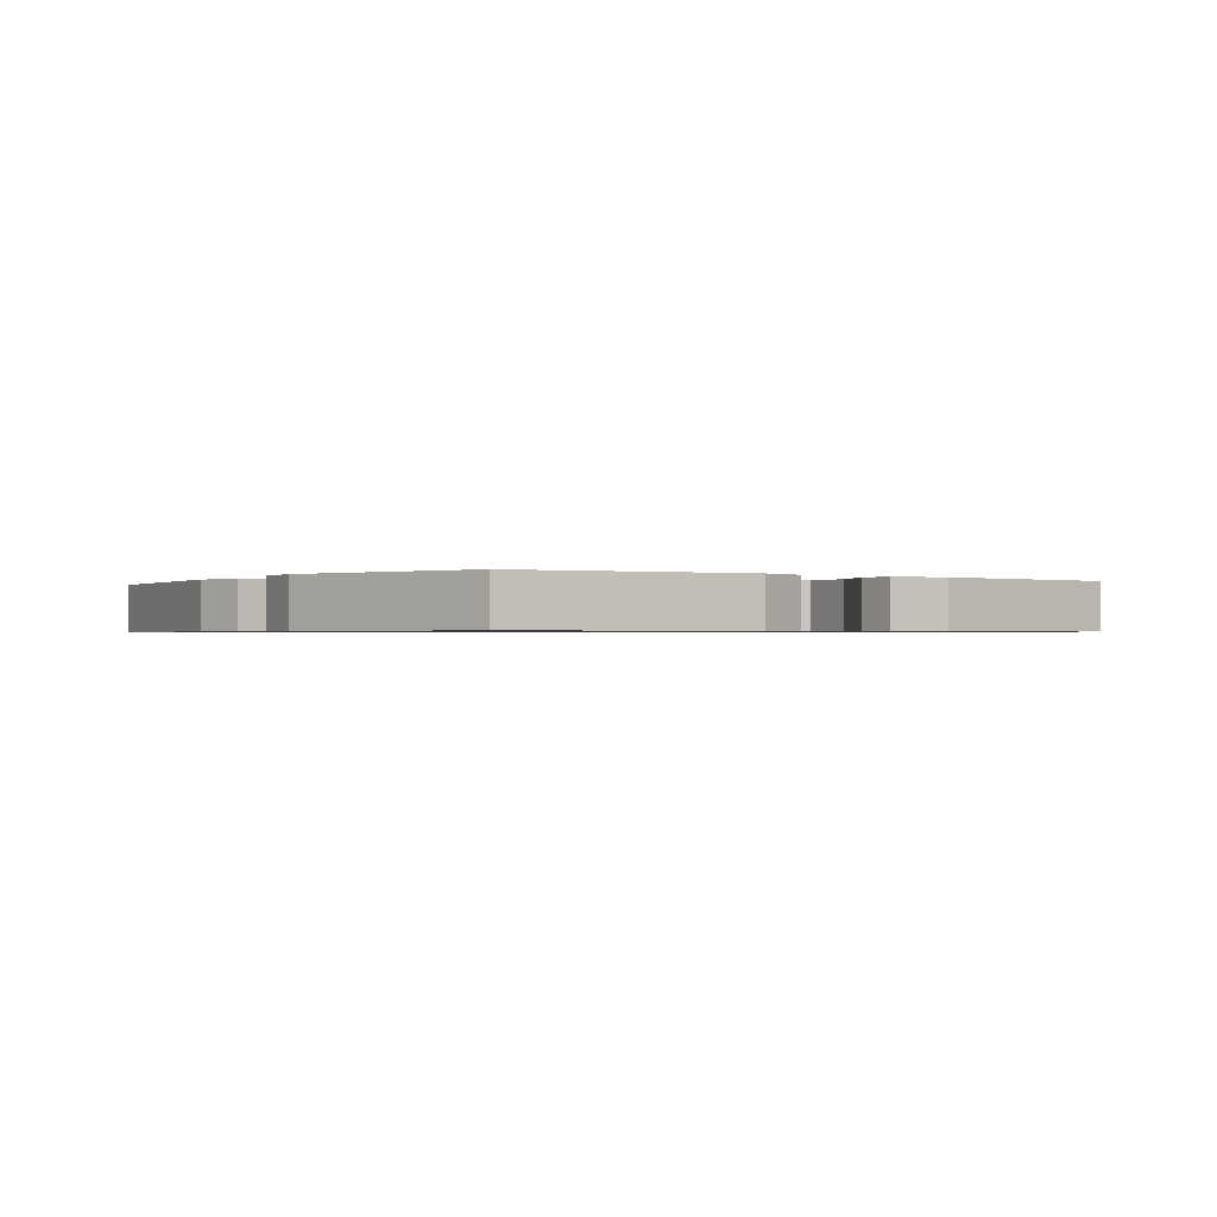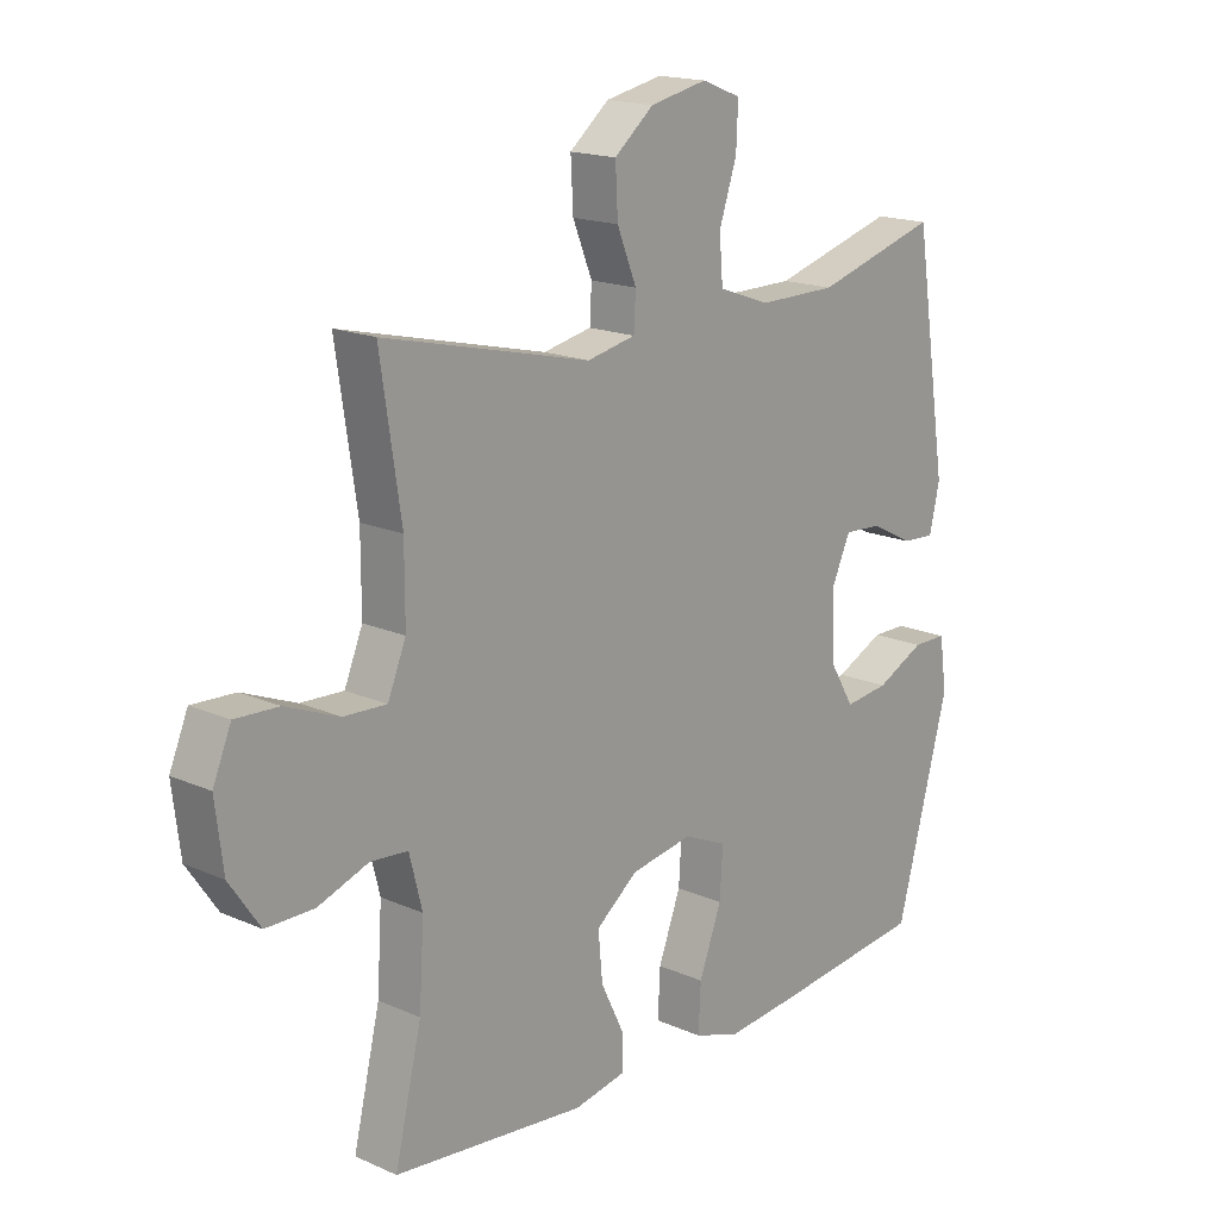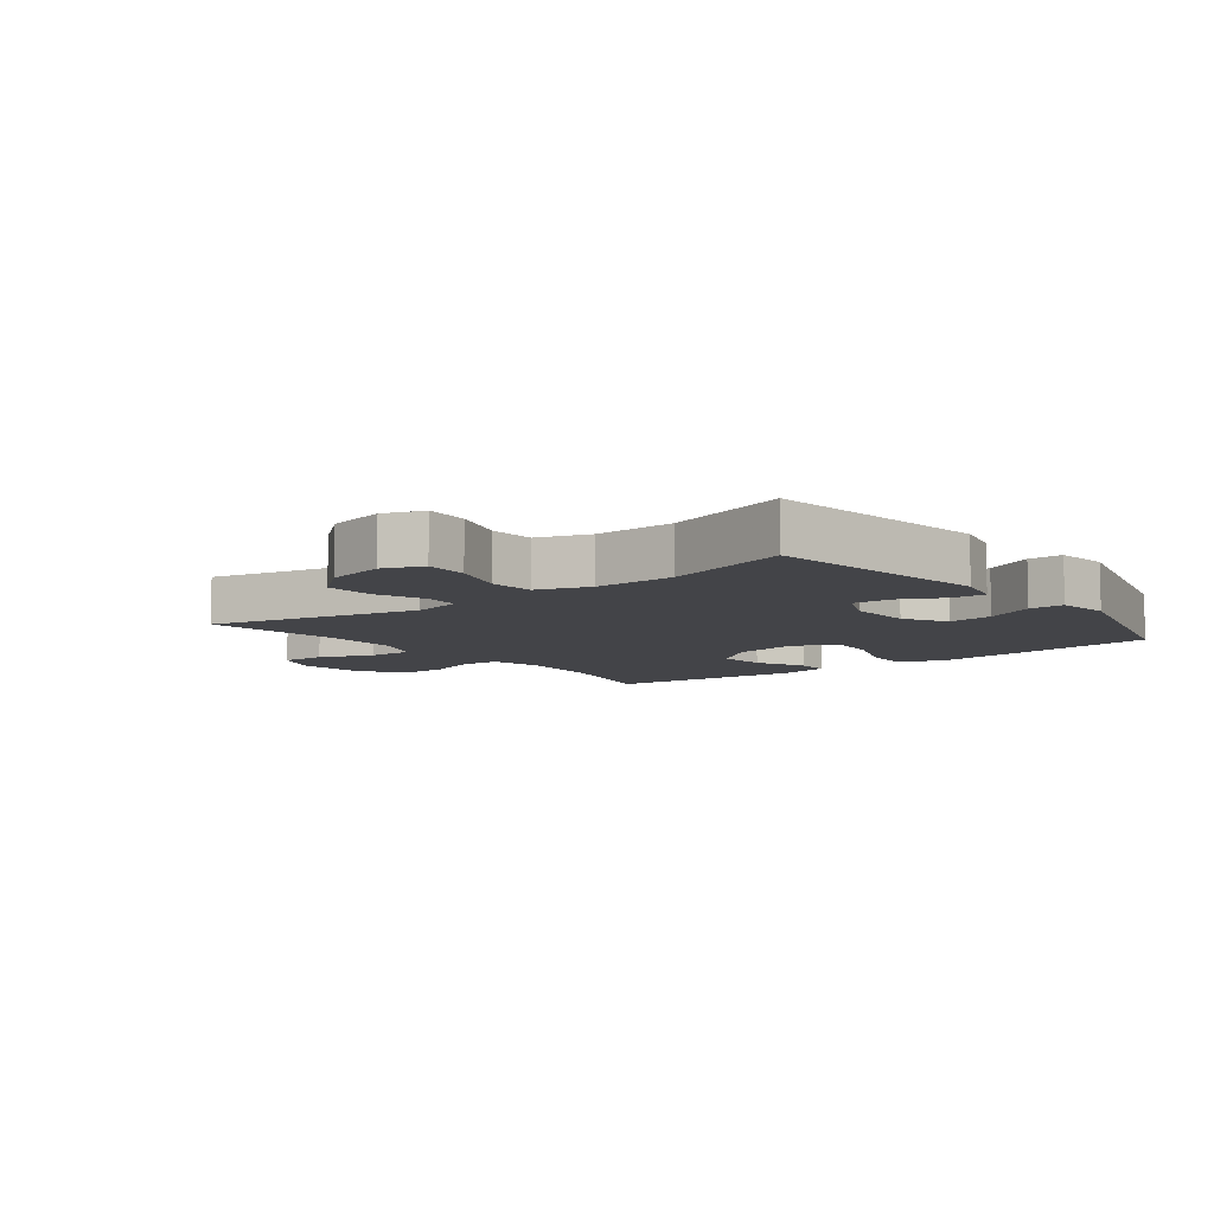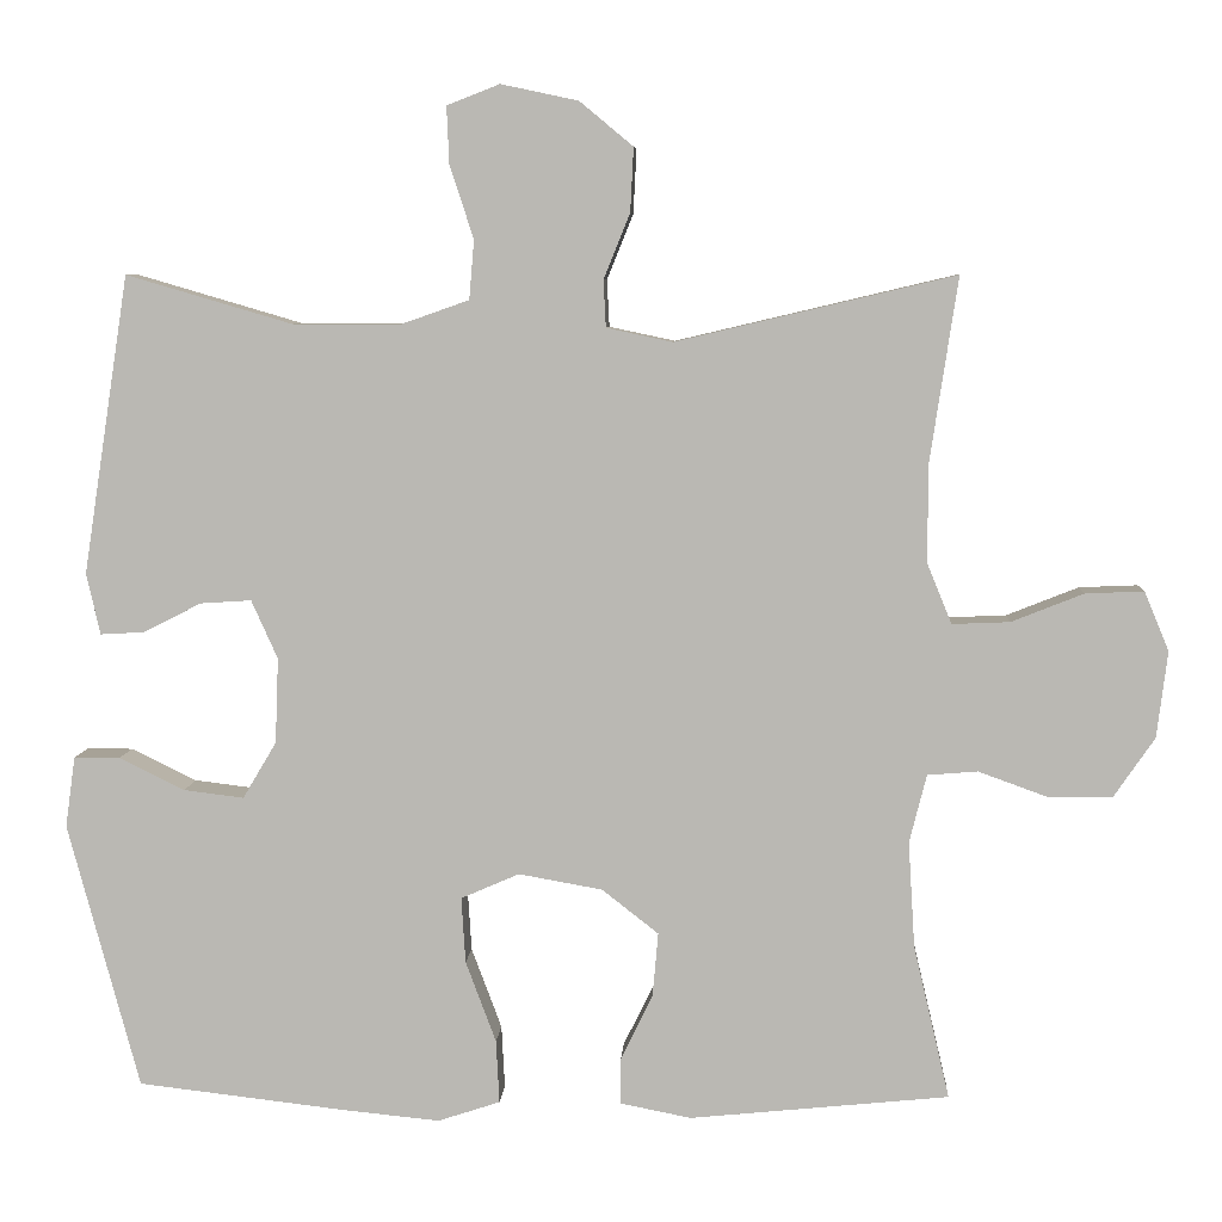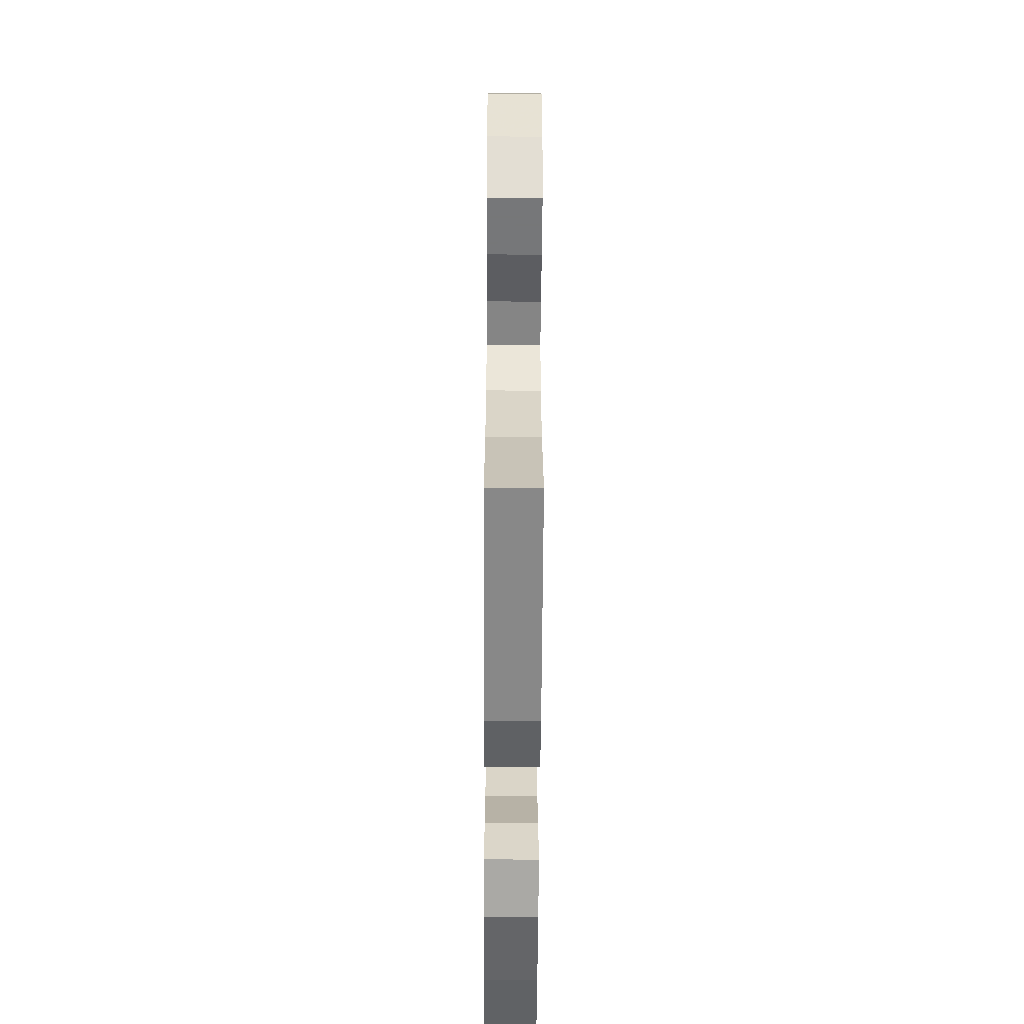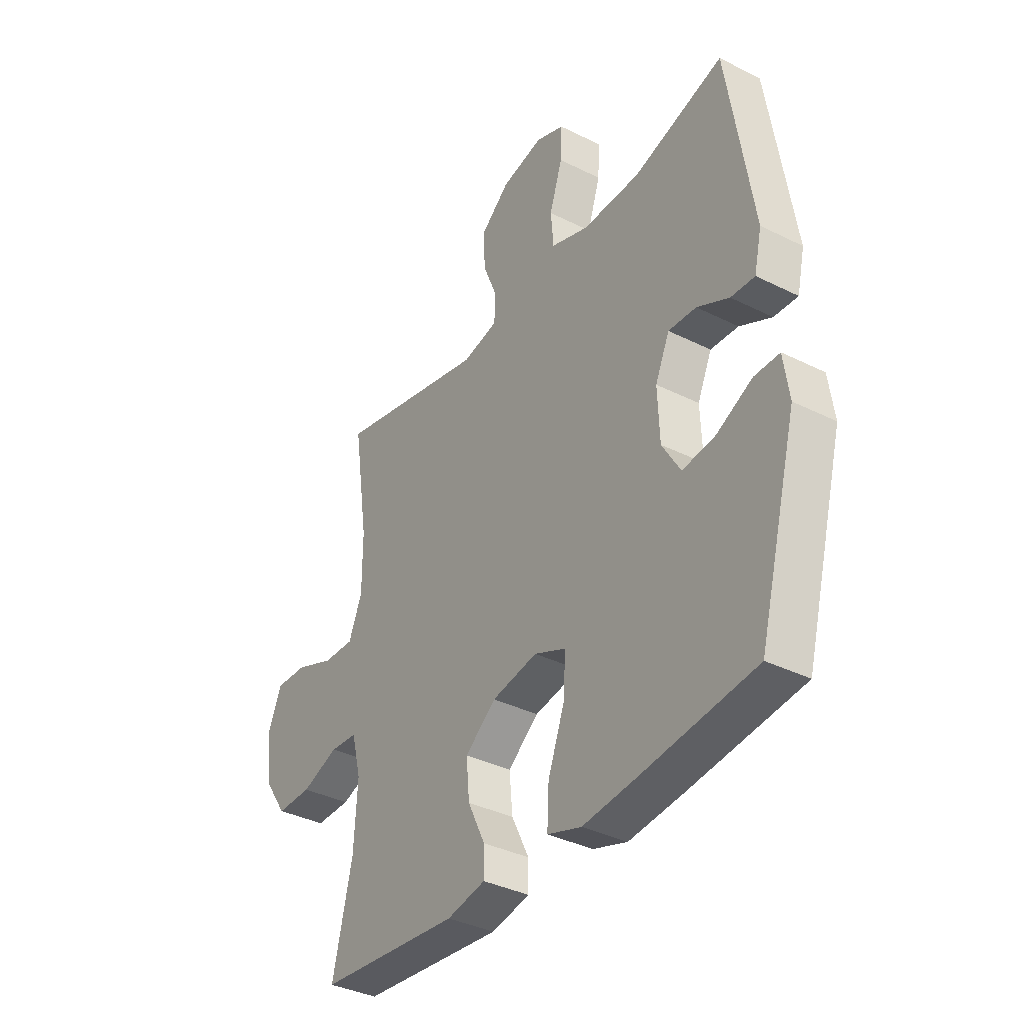
<metadata>
{"format":"obj","ext":"obj","renderer":"f3d","projection":"perspective","resolution":1024,"background":"white","views":[{"elev":-0.7,"azim":144.8,"up":"+Y"},{"elev":17.0,"azim":-48.4,"up":"+Z"},{"elev":-8.2,"azim":38.0,"up":"+Y"},{"elev":6.6,"azim":-176.6,"up":"+Z"},{"elev":-57.1,"azim":-90.3,"up":"+Z"},{"elev":-36.7,"azim":57.0,"up":"+Z"}]}
</metadata>
<code>
v -0.5 0.07 0.5
v -0.16 0.07 0.42
v -0.08 0.07 0.437
v -0.077 0.07 0.494
v -0.109 0.07 0.573
v -0.113 0.07 0.651
v -0.048 0.07 0.705
v 0.046 0.07 0.725
v 0.11 0.07 0.7
v 0.107 0.07 0.63
v 0.078 0.07 0.542
v 0.084 0.07 0.47
v 0.169 0.07 0.44
v 0.298 0.07 0.441
v 0.5 0.07 0.5
v 0.556 0.07 0.137
v 0.539 0.07 0.063
v 0.486 0.07 0.066
v 0.415 0.07 0.102
v 0.353 0.07 0.106
v 0.321 0.07 0.035
v 0.325 0.07 -0.069
v 0.366 0.07 -0.138
v 0.439 0.07 -0.129
v 0.519 0.07 -0.09
v 0.575 0.07 -0.09
v 0.587 0.07 -0.176
v 0.5 0.07 -0.5
v 0.249 0.07 -0.529
v 0.128 0.07 -0.541
v 0.052 0.07 -0.516
v 0.056 0.07 -0.439
v 0.093 0.07 -0.34
v 0.098 0.07 -0.26
v 0.027 0.07 -0.229
v -0.075 0.07 -0.247
v -0.144 0.07 -0.301
v -0.137 0.07 -0.379
v -0.098 0.07 -0.459
v -0.098 0.07 -0.515
v -0.184 0.07 -0.532
v -0.5 0.07 -0.5
v -0.456 0.07 -0.313
v -0.448 0.07 -0.184
v -0.469 0.07 -0.101
v -0.53 0.07 -0.096
v -0.613 0.07 -0.126
v -0.692 0.07 -0.126
v -0.742 0.07 -0.053
v -0.755 0.07 0.052
v -0.725 0.07 0.124
v -0.654 0.07 0.121
v -0.566 0.07 0.086
v -0.496 0.07 0.083
v -0.466 0.07 0.156
v -0.466 0.07 0.274
v -0.5 0 0.5
v -0.16 0 0.42
v -0.08 0 0.437
v -0.077 0 0.494
v -0.109 0 0.573
v -0.113 0 0.651
v -0.048 0 0.705
v 0.046 0 0.725
v 0.11 0 0.7
v 0.107 0 0.63
v 0.078 0 0.542
v 0.084 0 0.47
v 0.169 0 0.44
v 0.298 0 0.441
v 0.5 0 0.5
v 0.556 0 0.137
v 0.539 0 0.063
v 0.486 0 0.066
v 0.415 0 0.102
v 0.353 0 0.106
v 0.321 0 0.035
v 0.325 0 -0.069
v 0.366 0 -0.138
v 0.439 0 -0.129
v 0.519 0 -0.09
v 0.575 0 -0.09
v 0.587 0 -0.176
v 0.5 0 -0.5
v 0.249 0 -0.529
v 0.128 0 -0.541
v 0.052 0 -0.516
v 0.056 0 -0.439
v 0.093 0 -0.34
v 0.098 0 -0.26
v 0.027 0 -0.229
v -0.075 0 -0.247
v -0.144 0 -0.301
v -0.137 0 -0.379
v -0.098 0 -0.459
v -0.098 0 -0.515
v -0.184 0 -0.532
v -0.5 0 -0.5
v -0.456 0 -0.313
v -0.448 0 -0.184
v -0.469 0 -0.101
v -0.53 0 -0.096
v -0.613 0 -0.126
v -0.692 0 -0.126
v -0.742 0 -0.053
v -0.755 0 0.052
v -0.725 0 0.124
v -0.654 0 0.121
v -0.566 0 0.086
v -0.496 0 0.083
v -0.466 0 0.156
v -0.466 0 0.274
f 50 51 52 53
f 50 53 54
f 49 50 54
f 46 47 48 49
f 45 46 49 54
f 44 45 54 55
f 40 41 42 43
f 38 39 40 43
f 37 38 43 44
f 36 37 44 55
f 30 31 32 33
f 30 33 34
f 29 30 34
f 28 29 34
f 27 28 34
f 24 25 26 27
f 23 24 27 34
f 22 23 34 35
f 16 17 18 19
f 14 15 16 19
f 13 14 19 20
f 12 13 20 21
f 8 9 10 11
f 8 11 12
f 7 8 12
f 4 5 6 7
f 3 4 7 12
f 2 3 12 21
f 56 1 2 21
f 35 36 55 56
f 21 22 35 56
f 109 108 107 106
f 110 109 106
f 110 106 105
f 105 104 103 102
f 110 105 102 101
f 111 110 101 100
f 99 98 97 96
f 99 96 95 94
f 100 99 94 93
f 111 100 93 92
f 89 88 87 86
f 90 89 86
f 90 86 85
f 90 85 84
f 90 84 83
f 83 82 81 80
f 90 83 80 79
f 91 90 79 78
f 75 74 73 72
f 75 72 71 70
f 76 75 70 69
f 77 76 69 68
f 67 66 65 64
f 68 67 64
f 68 64 63
f 63 62 61 60
f 68 63 60 59
f 77 68 59 58
f 77 58 57 112
f 112 111 92 91
f 112 91 78 77
f 1 57 58 2
f 2 58 59 3
f 3 59 60 4
f 4 60 61 5
f 5 61 62 6
f 6 62 63 7
f 7 63 64 8
f 8 64 65 9
f 9 65 66 10
f 10 66 67 11
f 11 67 68 12
f 12 68 69 13
f 13 69 70 14
f 14 70 71 15
f 15 71 72 16
f 16 72 73 17
f 17 73 74 18
f 18 74 75 19
f 19 75 76 20
f 20 76 77 21
f 21 77 78 22
f 22 78 79 23
f 23 79 80 24
f 24 80 81 25
f 25 81 82 26
f 26 82 83 27
f 27 83 84 28
f 28 84 85 29
f 29 85 86 30
f 30 86 87 31
f 31 87 88 32
f 32 88 89 33
f 33 89 90 34
f 34 90 91 35
f 35 91 92 36
f 36 92 93 37
f 37 93 94 38
f 38 94 95 39
f 39 95 96 40
f 40 96 97 41
f 41 97 98 42
f 42 98 99 43
f 43 99 100 44
f 44 100 101 45
f 45 101 102 46
f 46 102 103 47
f 47 103 104 48
f 48 104 105 49
f 49 105 106 50
f 50 106 107 51
f 51 107 108 52
f 52 108 109 53
f 53 109 110 54
f 54 110 111 55
f 55 111 112 56
f 56 112 57 1

</code>
